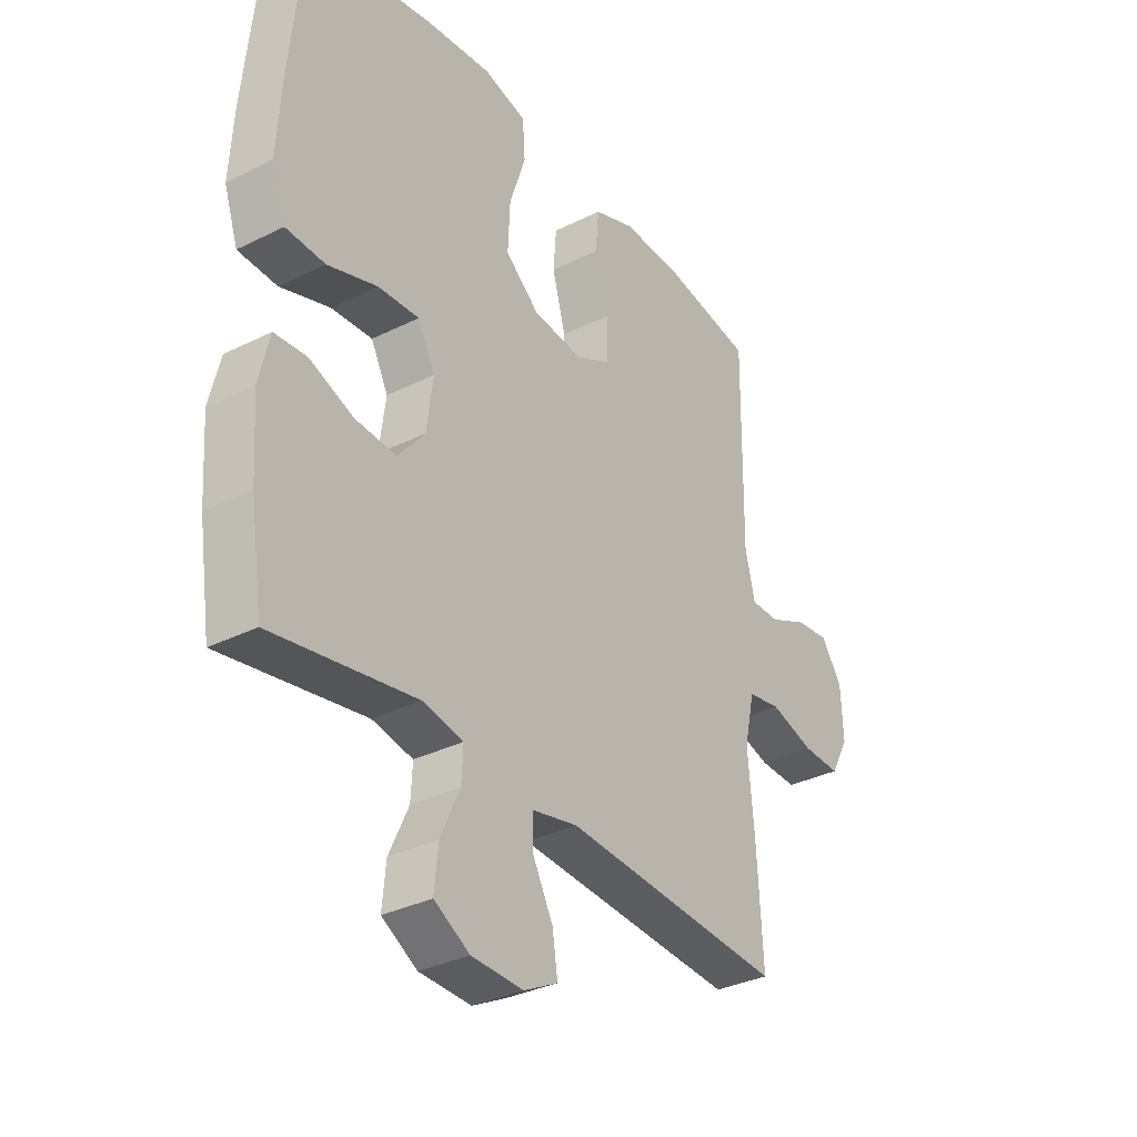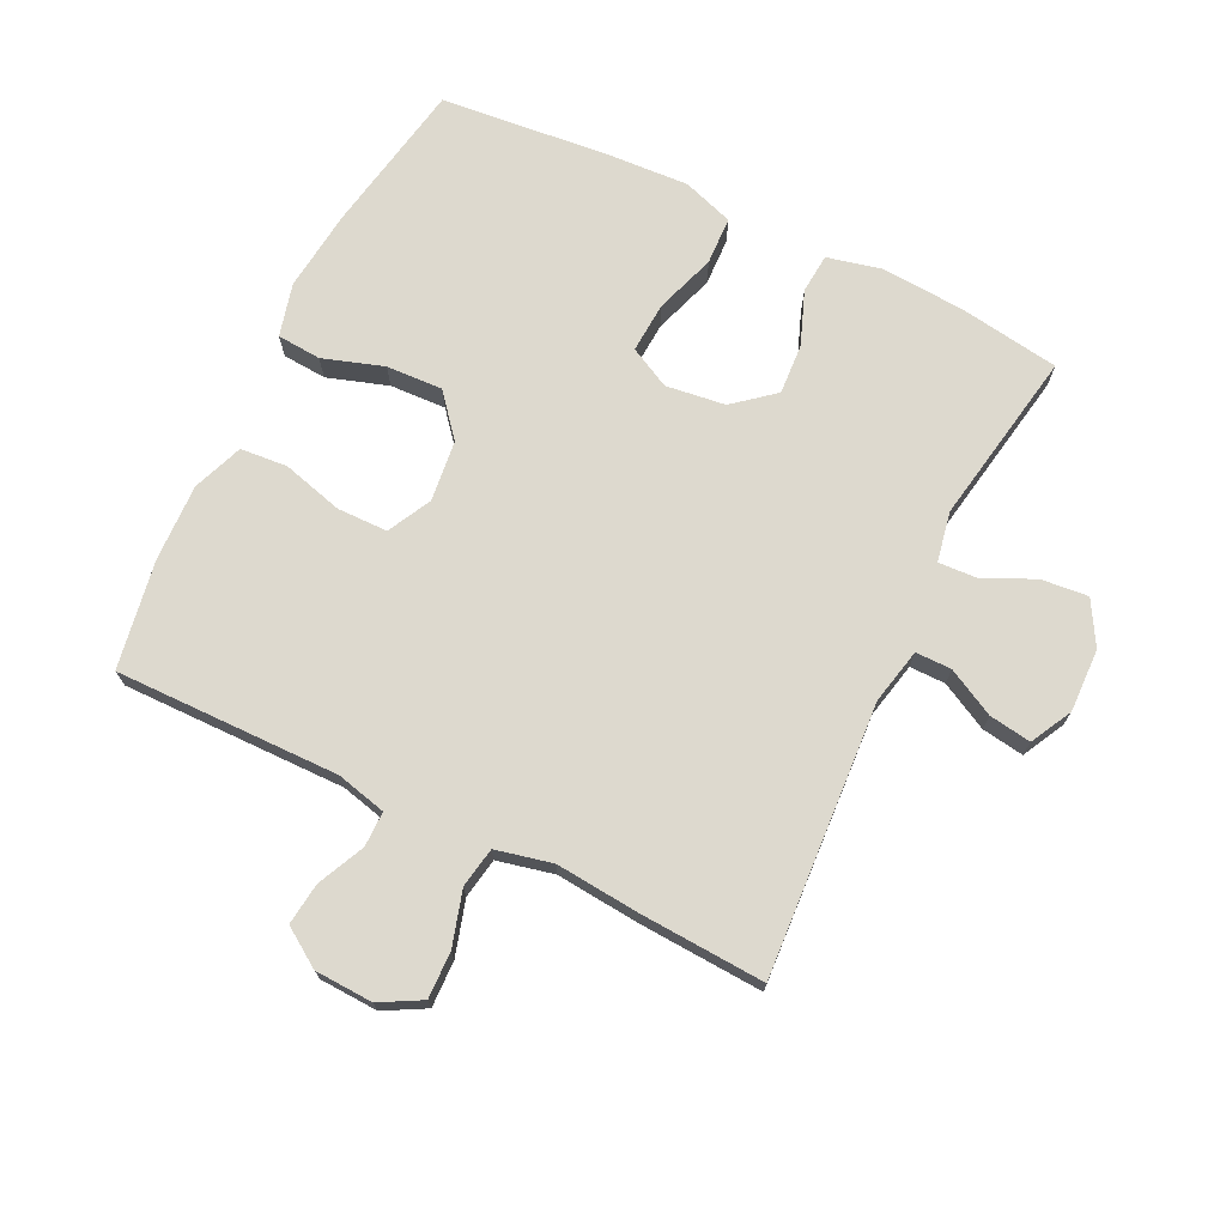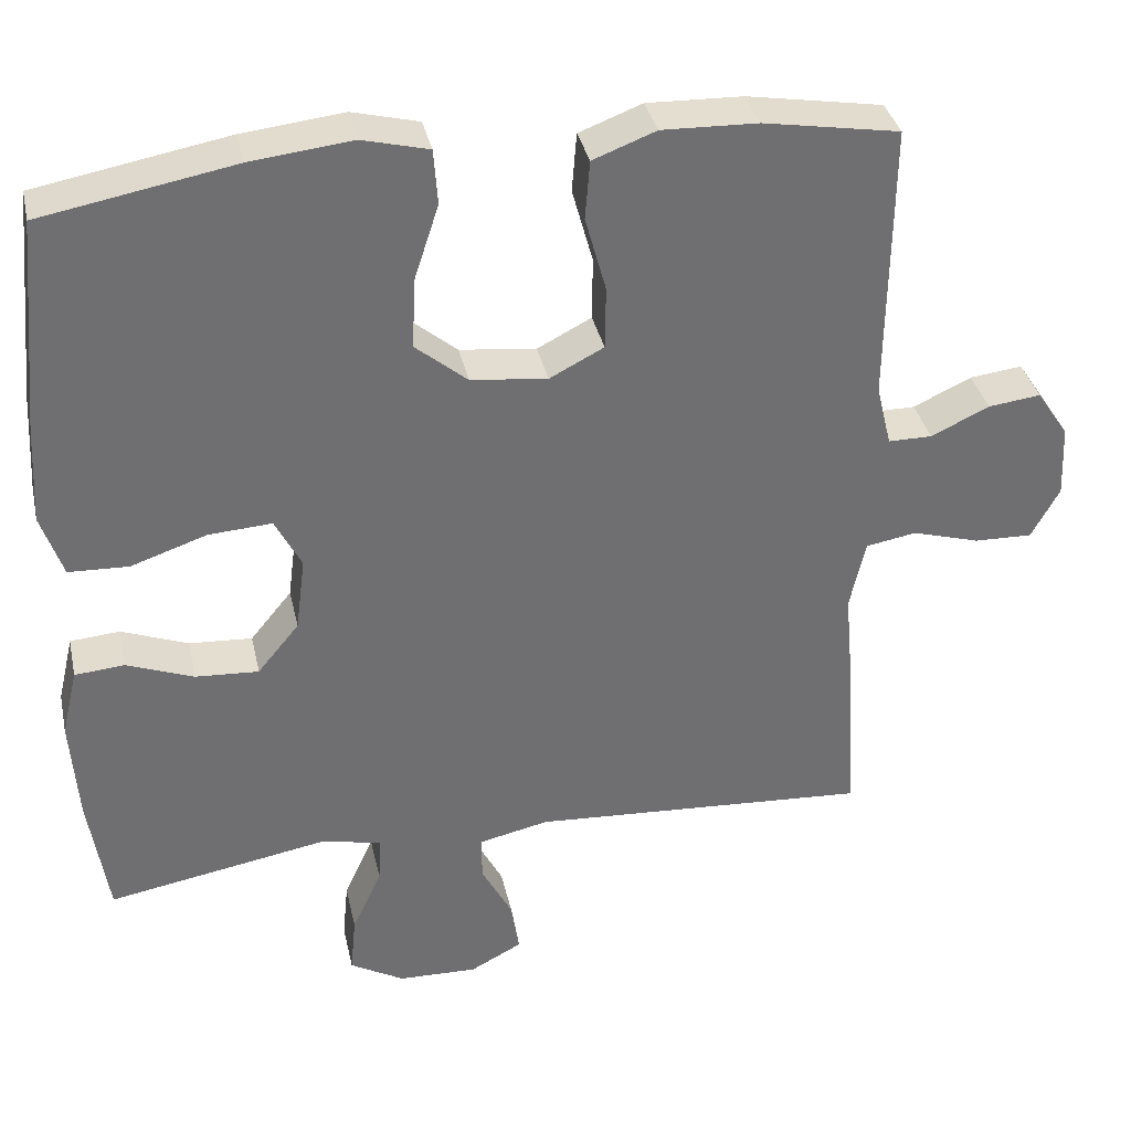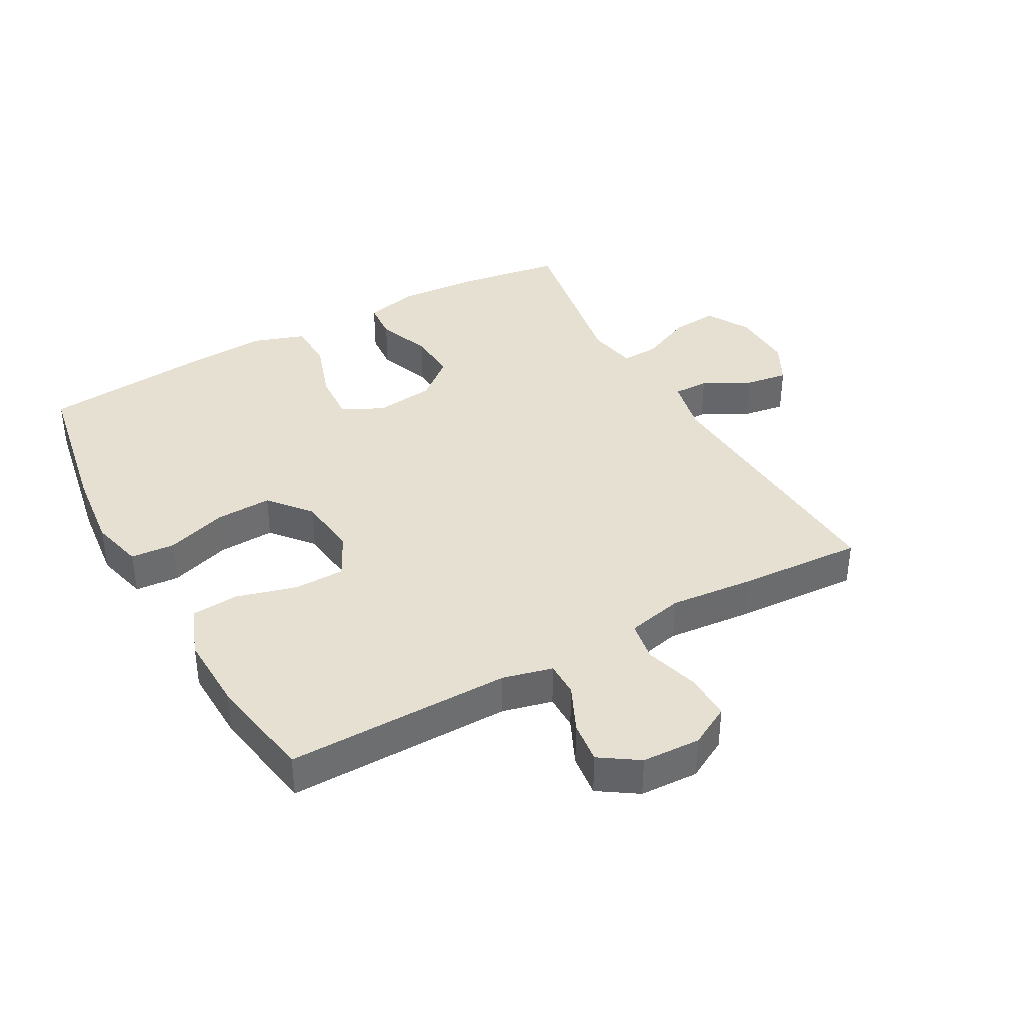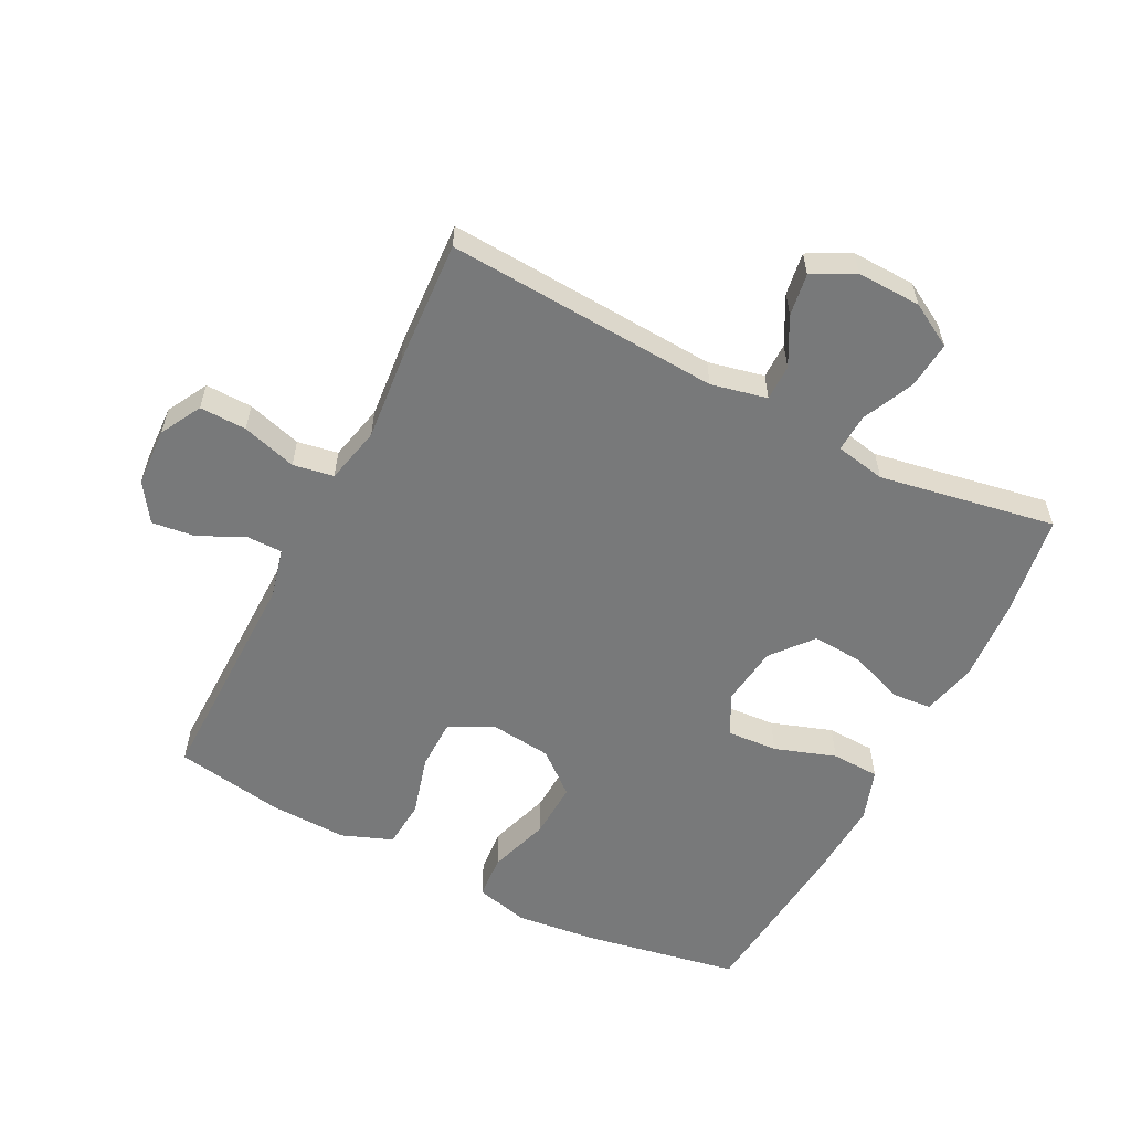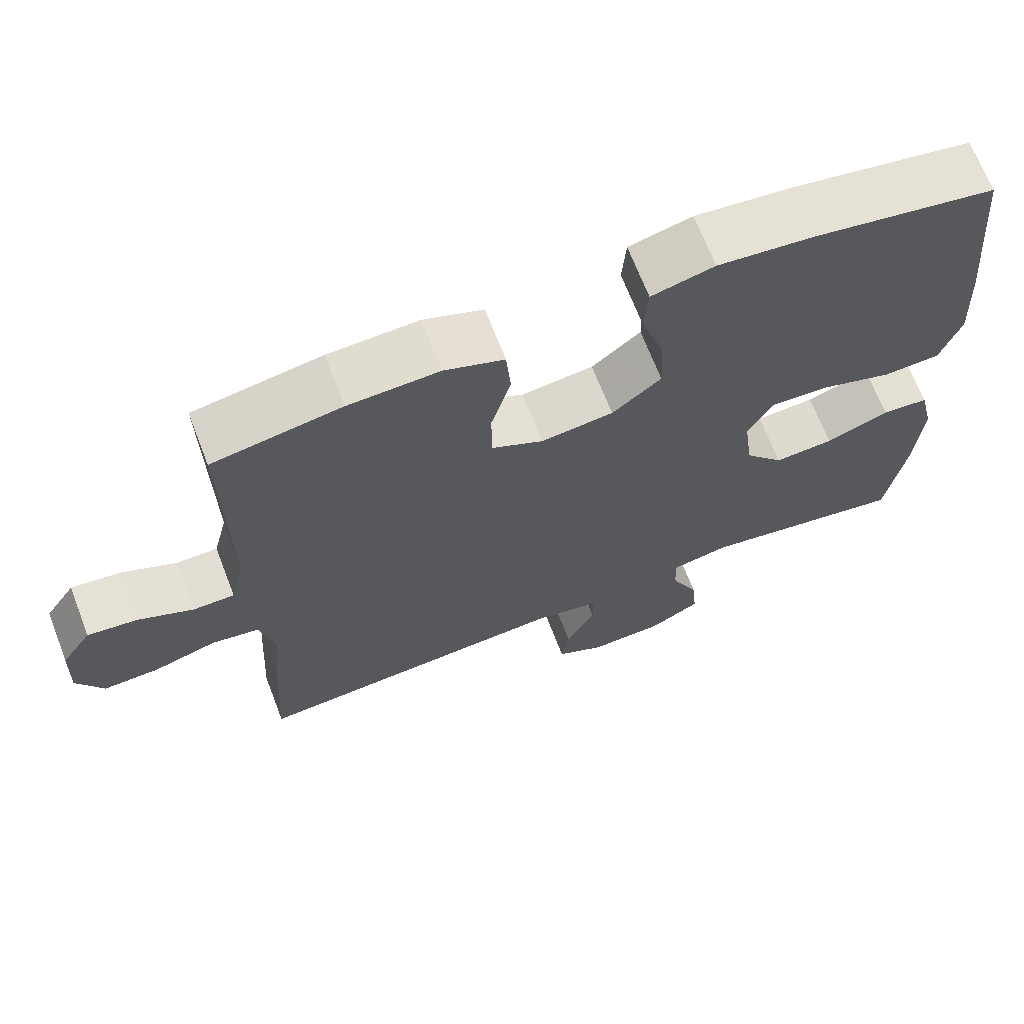
<metadata>
{"format":"obj","ext":"obj","renderer":"f3d","projection":"perspective","resolution":1024,"background":"white","views":[{"elev":-33.5,"azim":-55.7,"up":"+Z"},{"elev":71.8,"azim":115.9,"up":"+Y"},{"elev":35.7,"azim":-12.3,"up":"+Z"},{"elev":38.4,"azim":61.0,"up":"+Y"},{"elev":-57.7,"azim":153.0,"up":"+Y"},{"elev":68.3,"azim":158.9,"up":"+Z"}]}
</metadata>
<code>
v 0.5 0.07 0.5
v 0.496 0.07 0.149
v 0.515 0.07 0.071
v 0.57 0.07 0.071
v 0.643 0.07 0.105
v 0.709 0.07 0.113
v 0.749 0.07 0.053
v 0.753 0.07 -0.038
v 0.718 0.07 -0.102
v 0.645 0.07 -0.1
v 0.56 0.07 -0.075
v 0.497 0.07 -0.086
v 0.477 0.07 -0.174
v 0.489 0.07 -0.306
v 0.5 0.07 -0.5
v 0.075 0.07 -0.473
v -0.012 0.07 -0.492
v -0.012 0.07 -0.548
v 0.027 0.07 -0.622
v 0.037 0.07 -0.688
v -0.028 0.07 -0.722
v -0.127 0.07 -0.719
v -0.195 0.07 -0.68
v -0.188 0.07 -0.607
v -0.151 0.07 -0.526
v -0.148 0.07 -0.467
v -0.226 0.07 -0.452
v -0.5 0.07 -0.5
v -0.524 0.07 -0.343
v -0.533 0.07 -0.212
v -0.513 0.07 -0.127
v -0.451 0.07 -0.122
v -0.367 0.07 -0.154
v -0.288 0.07 -0.159
v -0.236 0.07 -0.096
v -0.224 0.07 -0.003
v -0.257 0.07 0.061
v -0.336 0.07 0.056
v -0.431 0.07 0.024
v -0.506 0.07 0.027
v -0.533 0.07 0.107
v -0.526 0.07 0.231
v -0.5 0.07 0.5
v -0.259 0.07 0.544
v -0.132 0.07 0.558
v -0.049 0.07 0.537
v -0.044 0.07 0.468
v -0.075 0.07 0.373
v -0.079 0.07 0.285
v -0.014 0.07 0.231
v 0.082 0.07 0.22
v 0.15 0.07 0.255
v 0.151 0.07 0.334
v 0.125 0.07 0.429
v 0.131 0.07 0.503
v 0.21 0.07 0.533
v 0.33 0.07 0.529
v 0.5 0 0.5
v 0.496 0 0.149
v 0.515 0 0.071
v 0.57 0 0.071
v 0.643 0 0.105
v 0.709 0 0.113
v 0.749 0 0.053
v 0.753 0 -0.038
v 0.718 0 -0.102
v 0.645 0 -0.1
v 0.56 0 -0.075
v 0.497 0 -0.086
v 0.477 0 -0.174
v 0.489 0 -0.306
v 0.5 0 -0.5
v 0.075 0 -0.473
v -0.012 0 -0.492
v -0.012 0 -0.548
v 0.027 0 -0.622
v 0.037 0 -0.688
v -0.028 0 -0.722
v -0.127 0 -0.719
v -0.195 0 -0.68
v -0.188 0 -0.607
v -0.151 0 -0.526
v -0.148 0 -0.467
v -0.226 0 -0.452
v -0.5 0 -0.5
v -0.524 0 -0.343
v -0.533 0 -0.212
v -0.513 0 -0.127
v -0.451 0 -0.122
v -0.367 0 -0.154
v -0.288 0 -0.159
v -0.236 0 -0.096
v -0.224 0 -0.003
v -0.257 0 0.061
v -0.336 0 0.056
v -0.431 0 0.024
v -0.506 0 0.027
v -0.533 0 0.107
v -0.526 0 0.231
v -0.5 0 0.5
v -0.259 0 0.544
v -0.132 0 0.558
v -0.049 0 0.537
v -0.044 0 0.468
v -0.075 0 0.373
v -0.079 0 0.285
v -0.014 0 0.231
v 0.082 0 0.22
v 0.15 0 0.255
v 0.151 0 0.334
v 0.125 0 0.429
v 0.131 0 0.503
v 0.21 0 0.533
v 0.33 0 0.529
f 56 57 1 2
f 53 54 55 56
f 52 53 56 2
f 51 52 2 3
f 50 51 3
f 45 46 47 48
f 45 48 49
f 44 45 49
f 43 44 49
f 42 43 49 50
f 38 39 40 41
f 37 38 41 42
f 30 31 32 33
f 30 33 34
f 27 28 29 30
f 26 27 30 34
f 22 23 24 25
f 22 25 26
f 21 22 26
f 18 19 20 21
f 17 18 21 26
f 16 17 26 34
f 13 14 15 16
f 12 13 16 34
f 8 9 10 11
f 4 5 6 7
f 3 4 7 8
f 37 42 50 3
f 11 12 34 35
f 11 35 36
f 11 36 37
f 3 8 11 37
f 59 58 114 113
f 113 112 111 110
f 59 113 110 109
f 60 59 109 108
f 60 108 107
f 105 104 103 102
f 106 105 102
f 106 102 101
f 106 101 100
f 107 106 100 99
f 98 97 96 95
f 99 98 95 94
f 90 89 88 87
f 91 90 87
f 87 86 85 84
f 91 87 84 83
f 82 81 80 79
f 83 82 79
f 83 79 78
f 78 77 76 75
f 83 78 75 74
f 91 83 74 73
f 73 72 71 70
f 91 73 70 69
f 68 67 66 65
f 64 63 62 61
f 65 64 61 60
f 60 107 99 94
f 92 91 69 68
f 93 92 68
f 94 93 68
f 94 68 65 60
f 1 58 59 2
f 2 59 60 3
f 3 60 61 4
f 4 61 62 5
f 5 62 63 6
f 6 63 64 7
f 7 64 65 8
f 8 65 66 9
f 9 66 67 10
f 10 67 68 11
f 11 68 69 12
f 12 69 70 13
f 13 70 71 14
f 14 71 72 15
f 15 72 73 16
f 16 73 74 17
f 17 74 75 18
f 18 75 76 19
f 19 76 77 20
f 20 77 78 21
f 21 78 79 22
f 22 79 80 23
f 23 80 81 24
f 24 81 82 25
f 25 82 83 26
f 26 83 84 27
f 27 84 85 28
f 28 85 86 29
f 29 86 87 30
f 30 87 88 31
f 31 88 89 32
f 32 89 90 33
f 33 90 91 34
f 34 91 92 35
f 35 92 93 36
f 36 93 94 37
f 37 94 95 38
f 38 95 96 39
f 39 96 97 40
f 40 97 98 41
f 41 98 99 42
f 42 99 100 43
f 43 100 101 44
f 44 101 102 45
f 45 102 103 46
f 46 103 104 47
f 47 104 105 48
f 48 105 106 49
f 49 106 107 50
f 50 107 108 51
f 51 108 109 52
f 52 109 110 53
f 53 110 111 54
f 54 111 112 55
f 55 112 113 56
f 56 113 114 57
f 57 114 58 1

</code>
